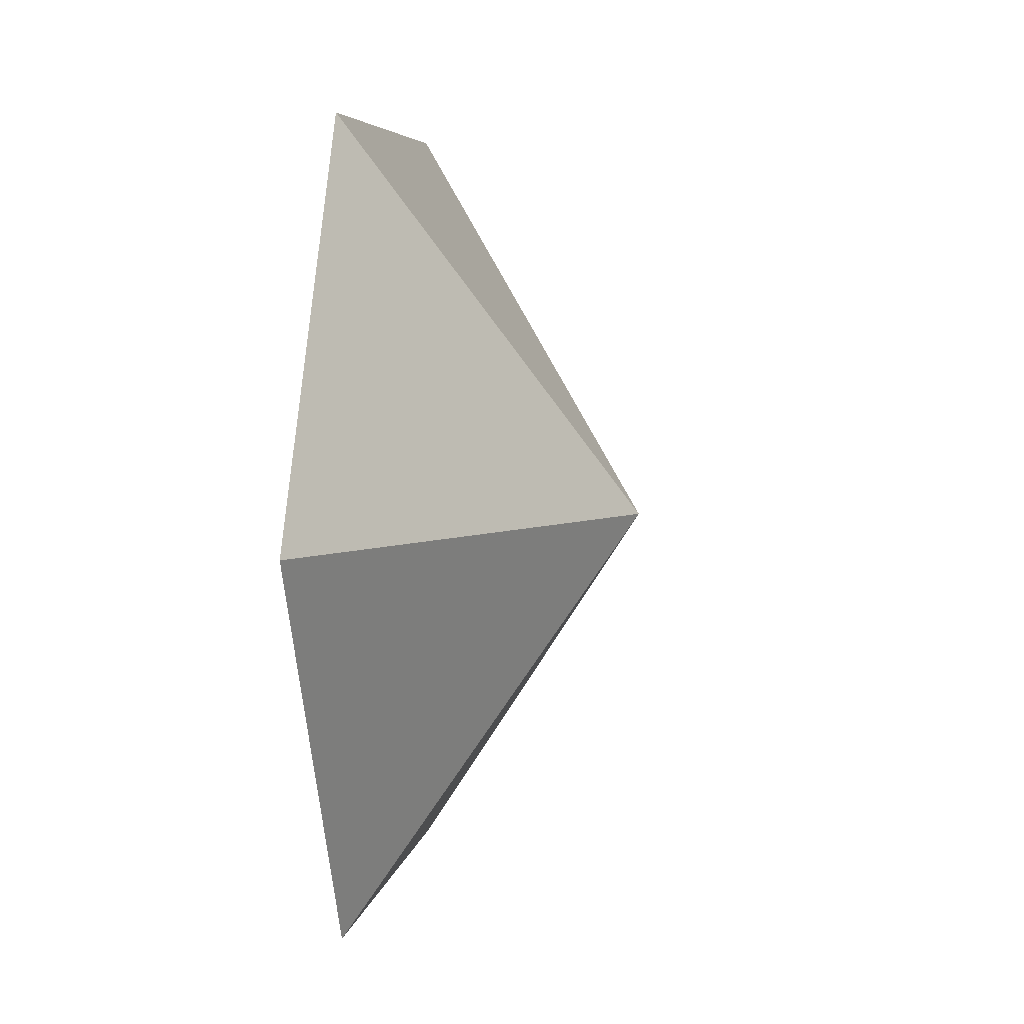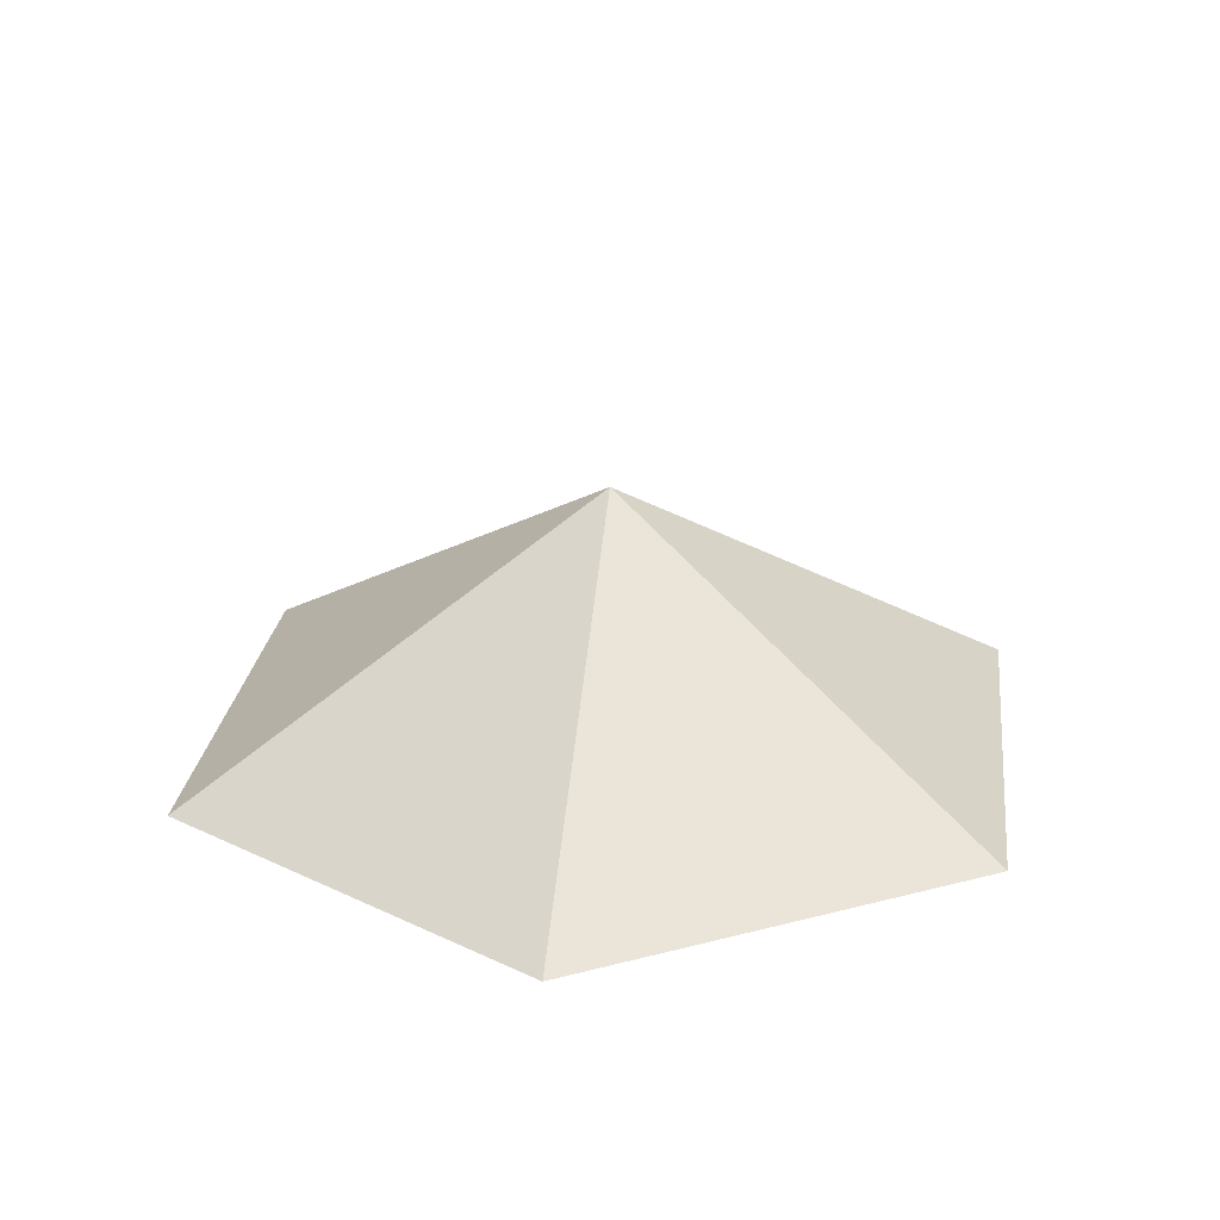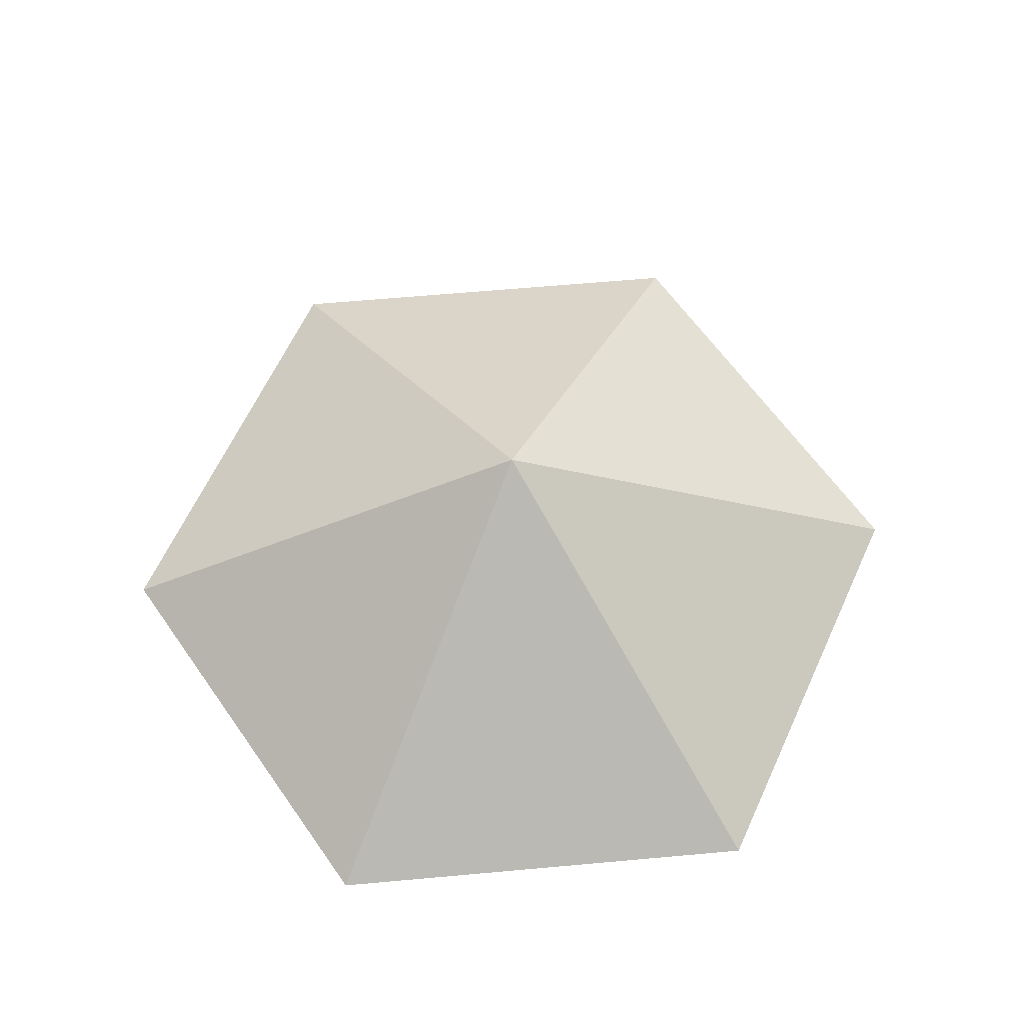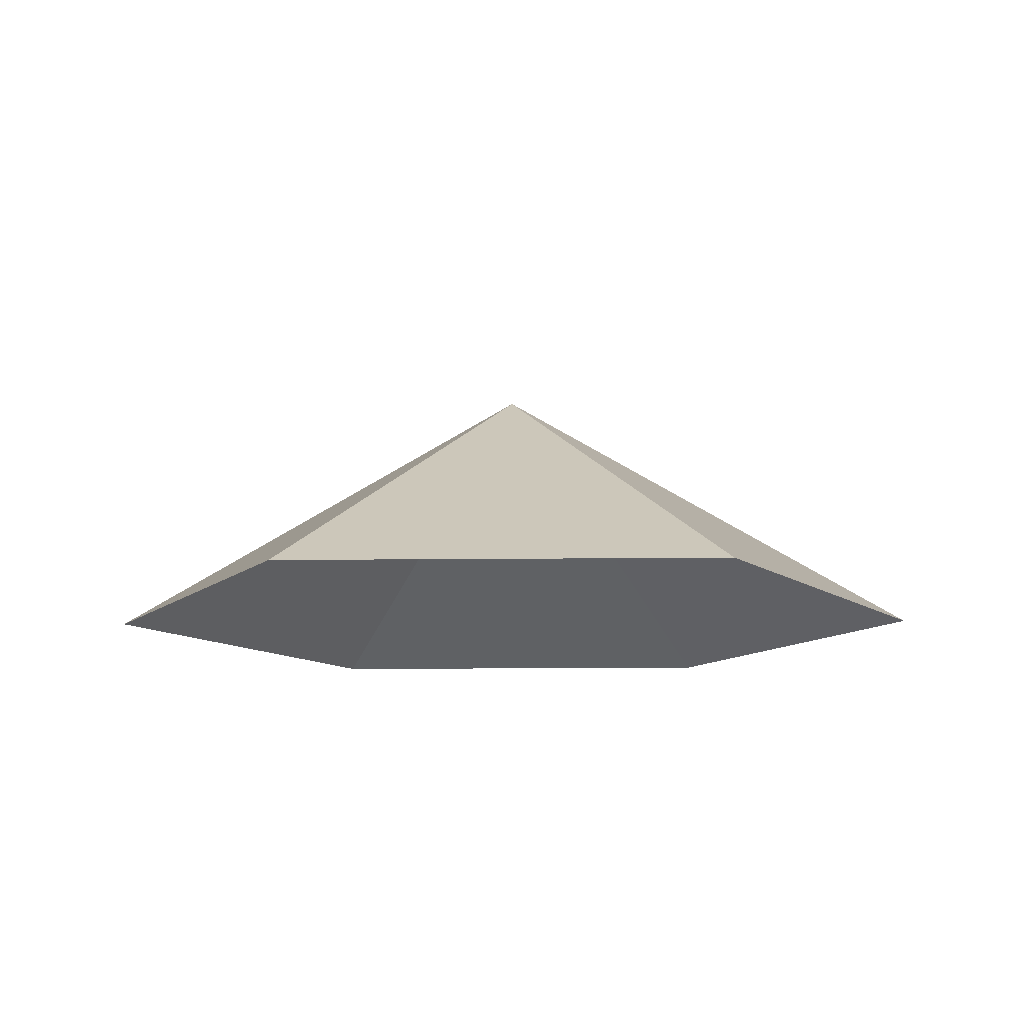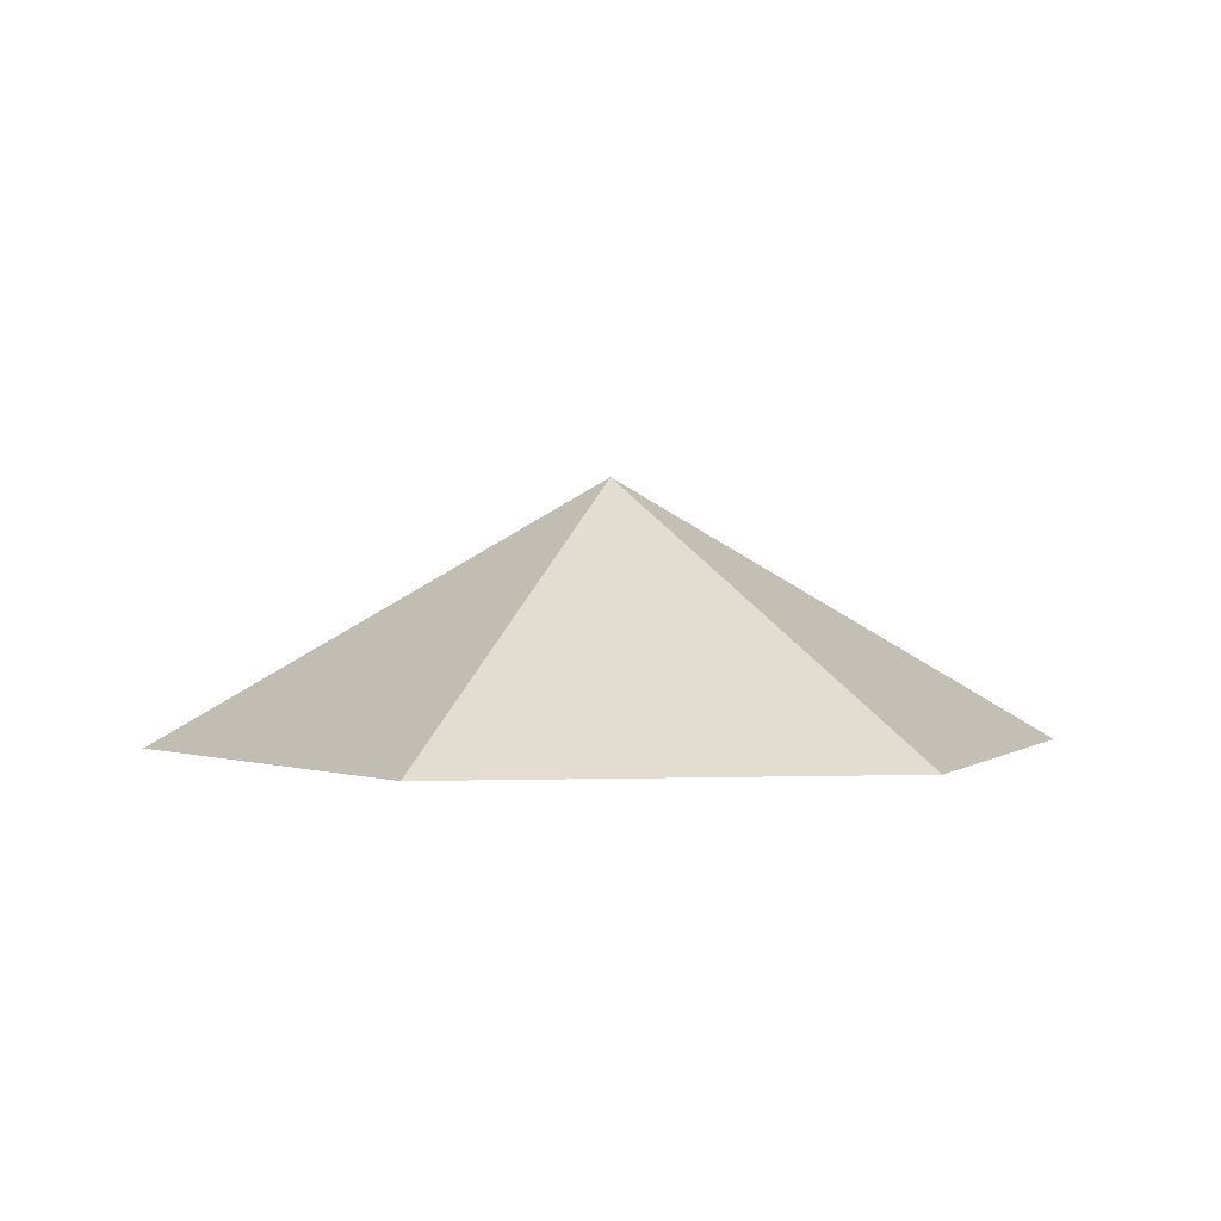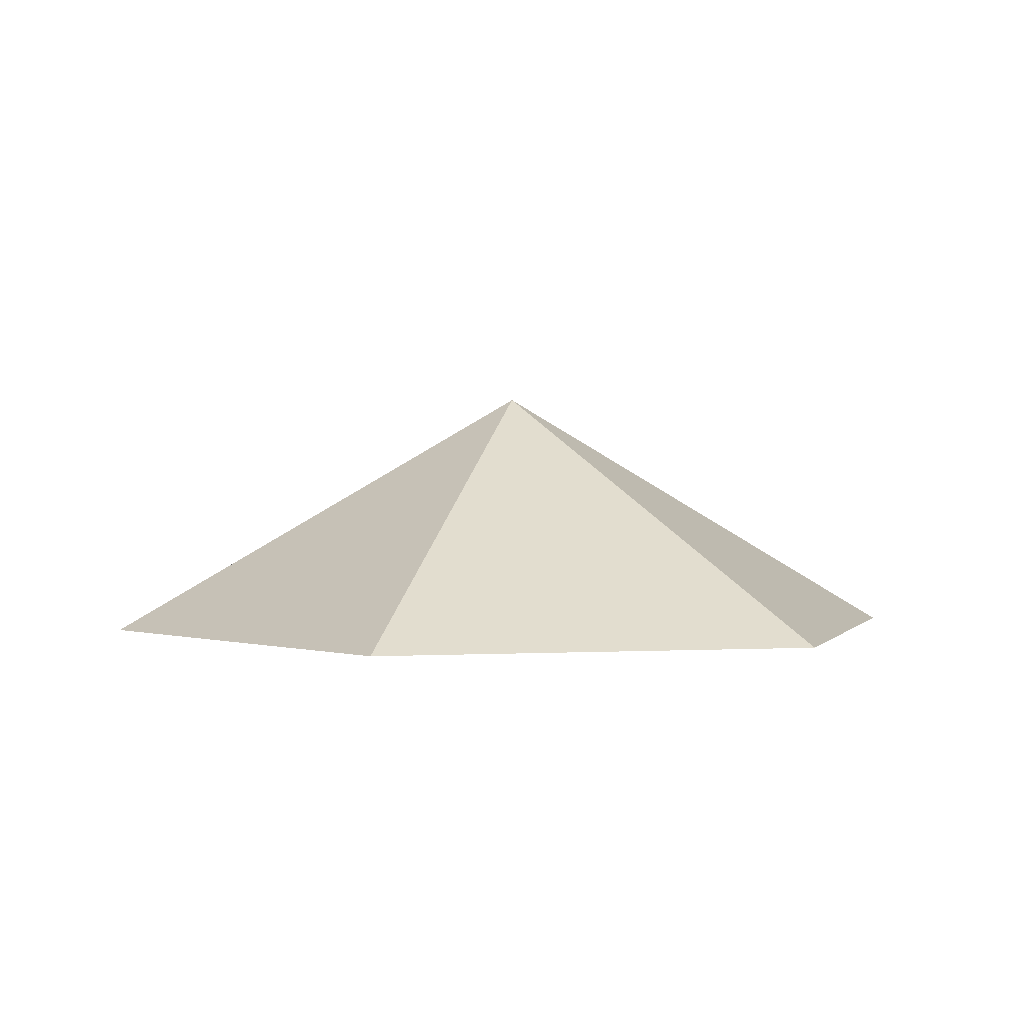
<metadata>
{"format":"obj","ext":"obj","renderer":"f3d","projection":"perspective","resolution":1024,"background":"white","views":[{"elev":5.5,"azim":-81.5,"up":"+Y"},{"elev":25.6,"azim":37.2,"up":"+Z"},{"elev":63.6,"azim":54.8,"up":"+Z"},{"elev":-12.2,"azim":-178.4,"up":"+Z"},{"elev":1.0,"azim":112.1,"up":"+Z"},{"elev":1.0,"azim":107.5,"up":"+Z"}]}
</metadata>
<code>
v 0 0 0
v 3.224 0 0
v 4.836 2.792 0
v 3.224 5.584 0
v 0 5.584 0
v -1.612 2.792 0
v 1.612 2.792 1.869
f 1 2 7
f 2 3 7
f 3 4 7
f 4 5 7
f 5 6 7
f 6 1 7

</code>
